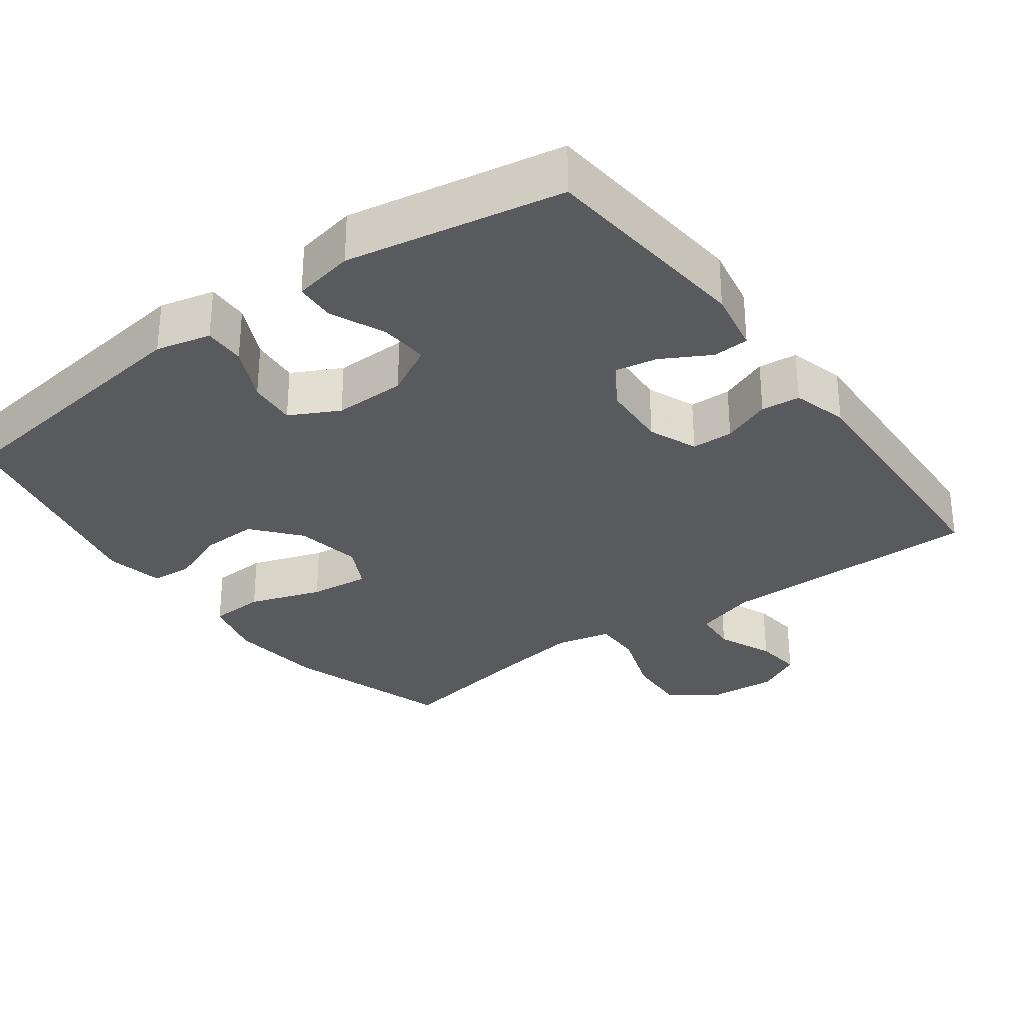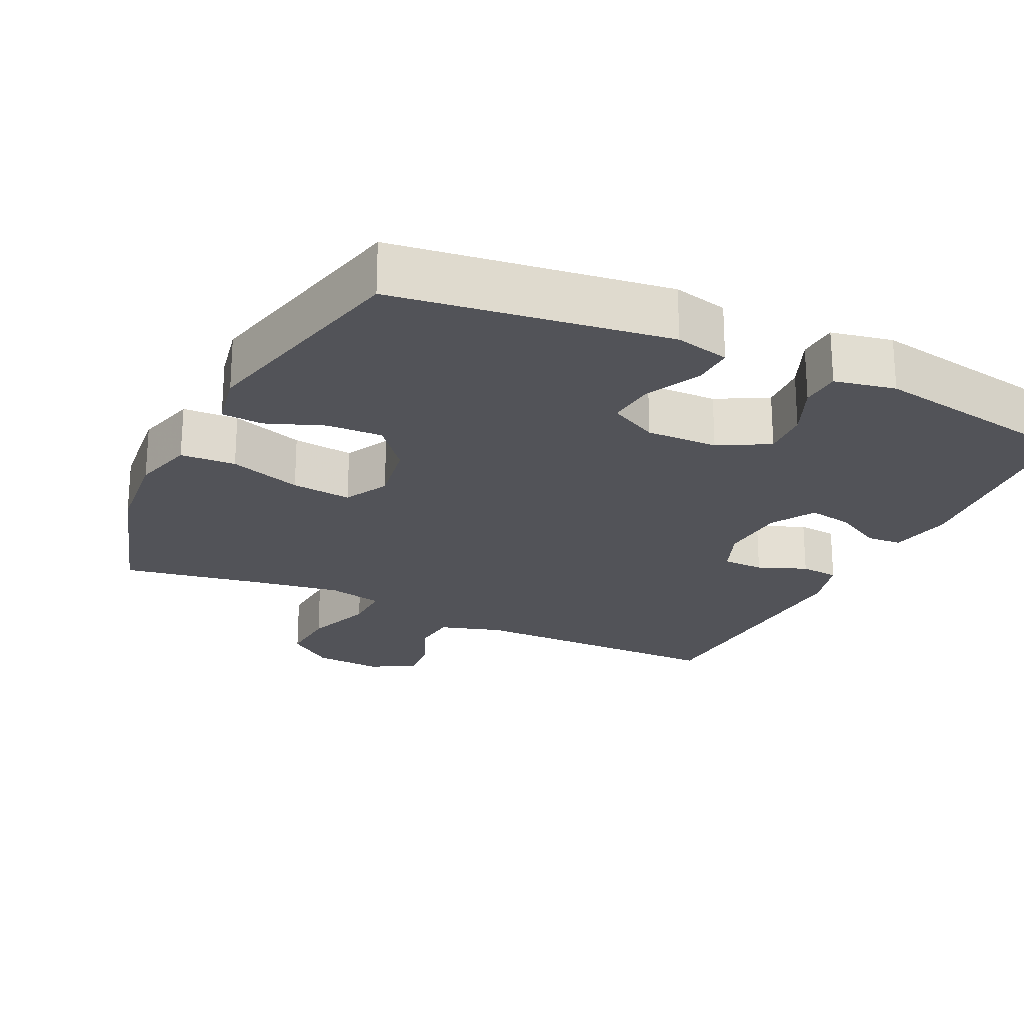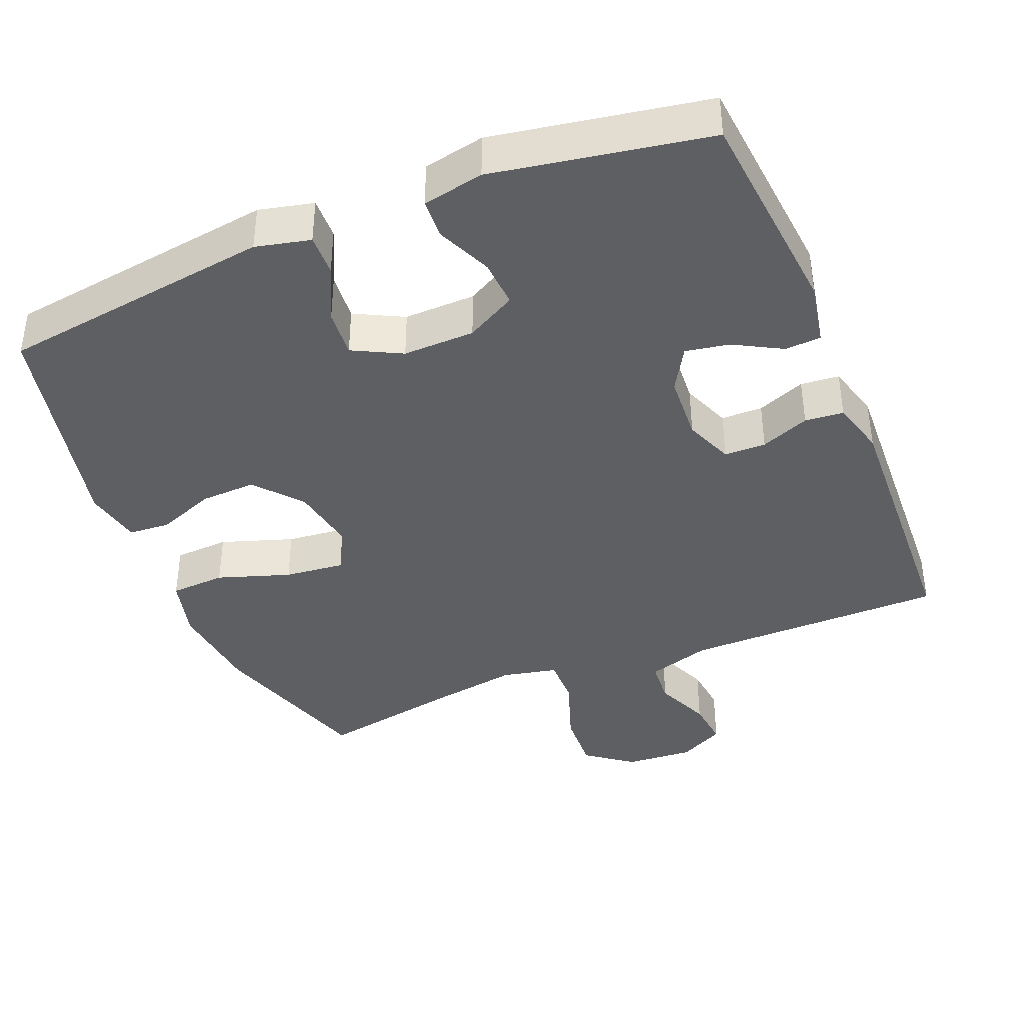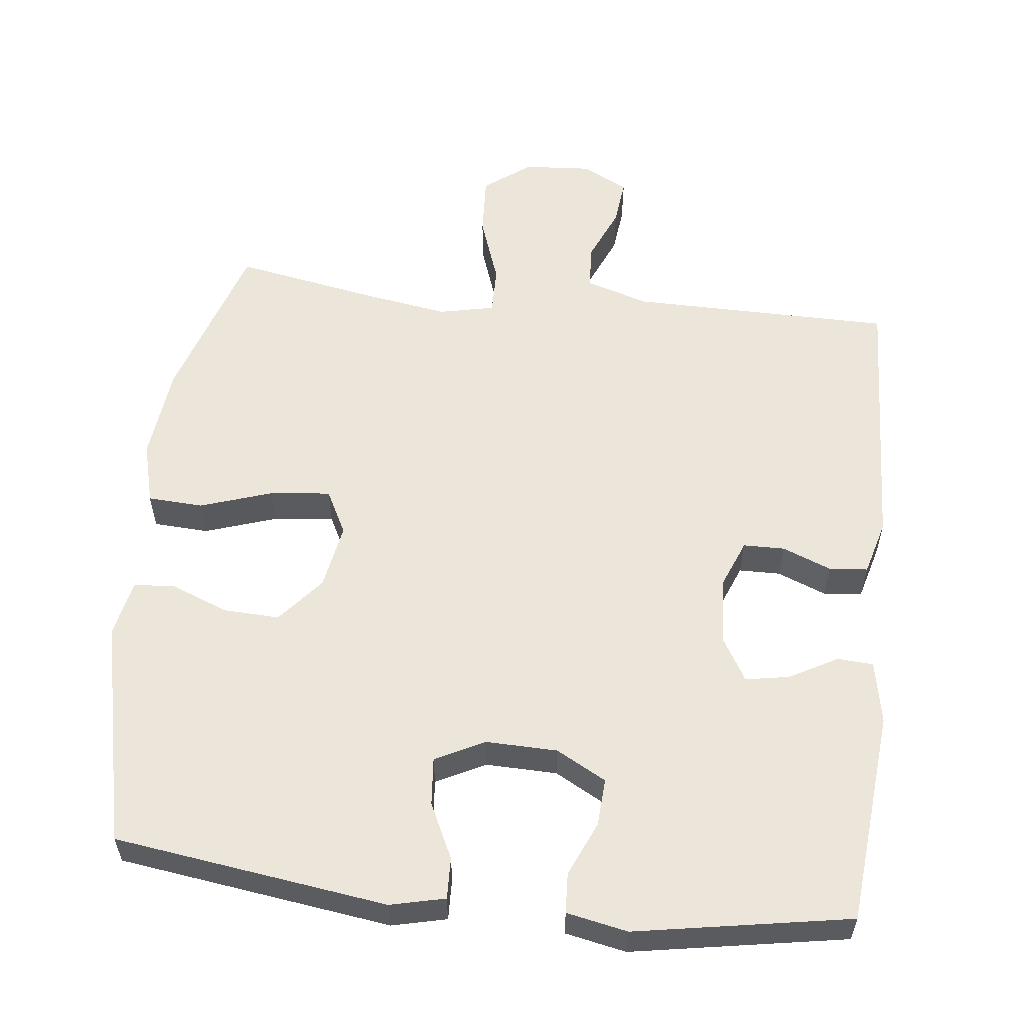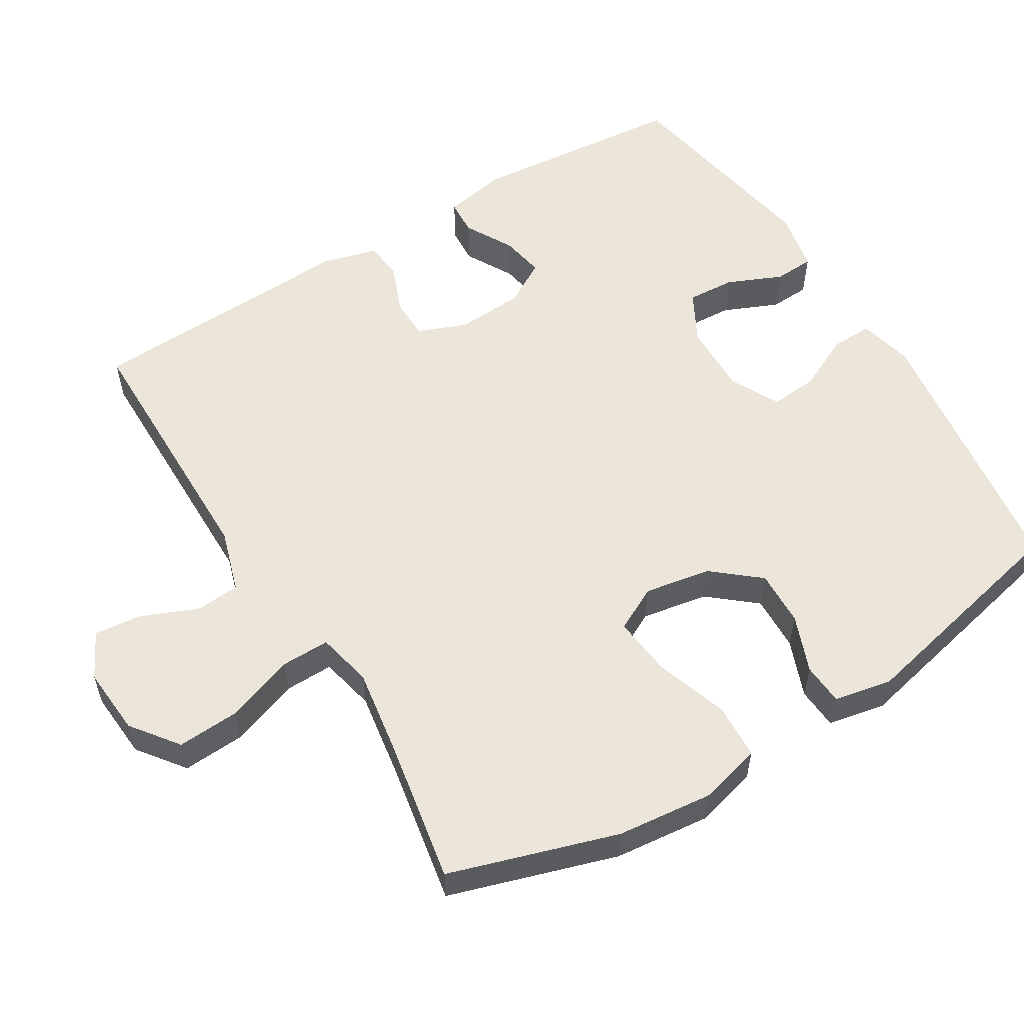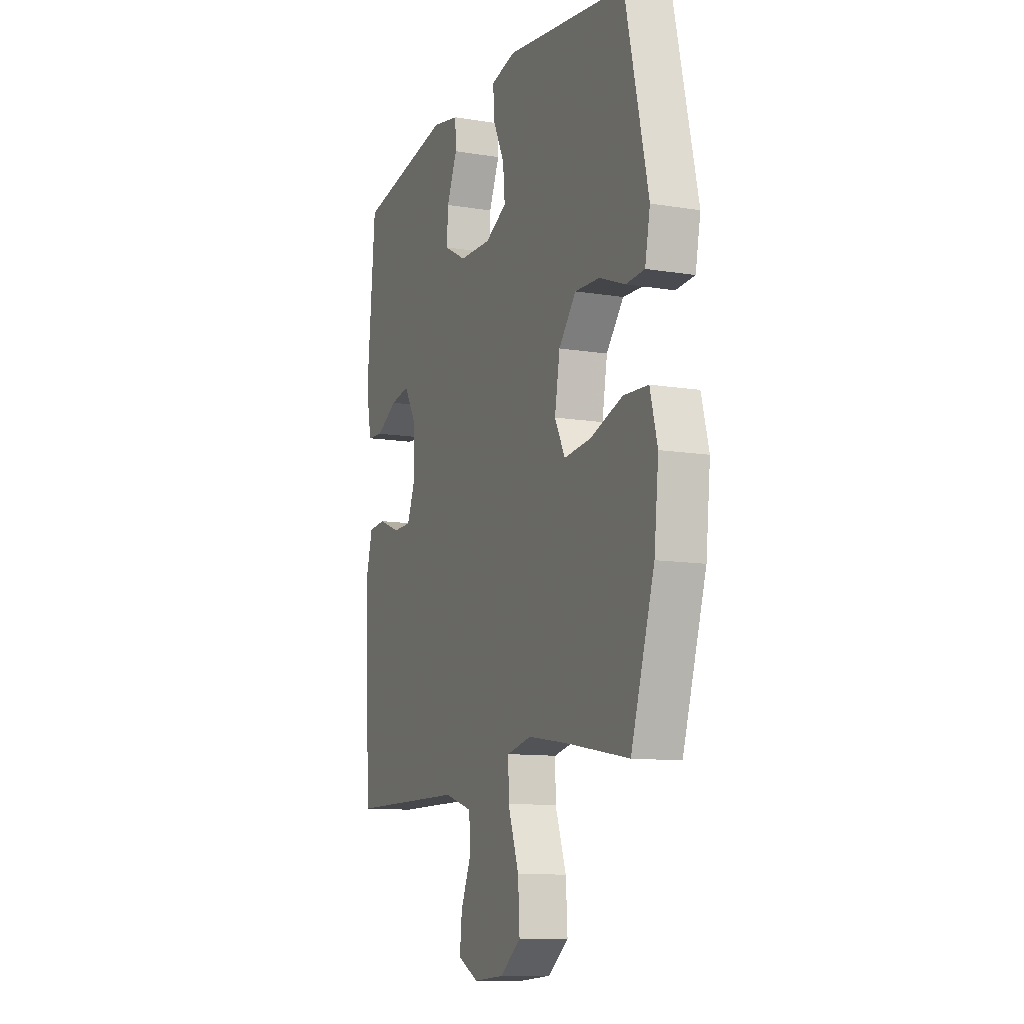
<metadata>
{"format":"obj","ext":"obj","renderer":"f3d","projection":"perspective","resolution":1024,"background":"white","views":[{"elev":-30.5,"azim":36.4,"up":"+Y"},{"elev":-22.7,"azim":-25.7,"up":"+Y"},{"elev":-39.8,"azim":22.4,"up":"+Y"},{"elev":56.9,"azim":6.6,"up":"+Y"},{"elev":56.0,"azim":-121.4,"up":"+Y"},{"elev":-11.0,"azim":-112.1,"up":"+Z"}]}
</metadata>
<code>
v -0.5 0.07 0.5
v -0.119 0.07 0.552
v -0.043 0.07 0.534
v -0.045 0.07 0.476
v -0.082 0.07 0.399
v -0.088 0.07 0.332
v -0.02 0.07 0.297
v 0.08 0.07 0.299
v 0.15 0.07 0.337
v 0.146 0.07 0.404
v 0.113 0.07 0.48
v 0.116 0.07 0.536
v 0.201 0.07 0.553
v 0.5 0.07 0.5
v 0.527 0.07 0.2
v 0.51 0.07 0.112
v 0.46 0.07 0.109
v 0.393 0.07 0.146
v 0.332 0.07 0.157
v 0.296 0.07 0.096
v 0.29 0.07 0.002
v 0.317 0.07 -0.066
v 0.375 0.07 -0.067
v 0.443 0.07 -0.04
v 0.497 0.07 -0.045
v 0.518 0.07 -0.122
v 0.5 0.07 -0.5
v 0.134 0.07 -0.502
v 0.046 0.07 -0.529
v 0.041 0.07 -0.591
v 0.074 0.07 -0.669
v 0.081 0.07 -0.735
v 0.017 0.07 -0.768
v -0.078 0.07 -0.761
v -0.143 0.07 -0.712
v -0.138 0.07 -0.626
v -0.104 0.07 -0.53
v -0.103 0.07 -0.462
v -0.18 0.07 -0.445
v -0.301 0.07 -0.464
v -0.5 0.07 -0.5
v -0.573 0.07 -0.267
v -0.587 0.07 -0.134
v -0.564 0.07 -0.047
v -0.487 0.07 -0.043
v -0.386 0.07 -0.077
v -0.302 0.07 -0.086
v -0.27 0.07 -0.024
v -0.286 0.07 0.068
v -0.34 0.07 0.133
v -0.418 0.07 0.13
v -0.498 0.07 0.099
v -0.556 0.07 0.103
v -0.572 0.07 0.183
v -0.5 0 0.5
v -0.119 0 0.552
v -0.043 0 0.534
v -0.045 0 0.476
v -0.082 0 0.399
v -0.088 0 0.332
v -0.02 0 0.297
v 0.08 0 0.299
v 0.15 0 0.337
v 0.146 0 0.404
v 0.113 0 0.48
v 0.116 0 0.536
v 0.201 0 0.553
v 0.5 0 0.5
v 0.527 0 0.2
v 0.51 0 0.112
v 0.46 0 0.109
v 0.393 0 0.146
v 0.332 0 0.157
v 0.296 0 0.096
v 0.29 0 0.002
v 0.317 0 -0.066
v 0.375 0 -0.067
v 0.443 0 -0.04
v 0.497 0 -0.045
v 0.518 0 -0.122
v 0.5 0 -0.5
v 0.134 0 -0.502
v 0.046 0 -0.529
v 0.041 0 -0.591
v 0.074 0 -0.669
v 0.081 0 -0.735
v 0.017 0 -0.768
v -0.078 0 -0.761
v -0.143 0 -0.712
v -0.138 0 -0.626
v -0.104 0 -0.53
v -0.103 0 -0.462
v -0.18 0 -0.445
v -0.301 0 -0.464
v -0.5 0 -0.5
v -0.573 0 -0.267
v -0.587 0 -0.134
v -0.564 0 -0.047
v -0.487 0 -0.043
v -0.386 0 -0.077
v -0.302 0 -0.086
v -0.27 0 -0.024
v -0.286 0 0.068
v -0.34 0 0.133
v -0.418 0 0.13
v -0.498 0 0.099
v -0.556 0 0.103
v -0.572 0 0.183
f 3 4 5
f 2 3 5
f 1 2 5
f 54 1 5
f 53 54 5
f 52 53 5
f 51 52 5
f 50 51 5 6
f 49 50 6 7
f 48 49 7 8
f 47 48 8 9
f 44 45 46
f 43 44 46
f 42 43 46
f 41 42 46
f 40 41 46
f 39 40 46 47
f 38 39 47 9
f 35 36 37
f 34 35 37
f 33 34 37
f 32 33 37
f 31 32 37
f 30 31 37
f 29 30 37 38
f 28 29 38 9
f 26 27 28
f 25 26 28
f 24 25 28
f 23 24 28
f 22 23 28
f 21 22 28 9
f 16 17 18
f 15 16 18
f 14 15 18
f 13 14 18
f 12 13 18
f 11 12 18
f 10 11 18
f 10 18 19
f 20 21 9 10
f 10 19 20
f 59 58 57
f 59 57 56
f 59 56 55
f 59 55 108
f 59 108 107
f 59 107 106
f 59 106 105
f 60 59 105 104
f 61 60 104 103
f 62 61 103 102
f 63 62 102 101
f 100 99 98
f 100 98 97
f 100 97 96
f 100 96 95
f 100 95 94
f 101 100 94 93
f 63 101 93 92
f 91 90 89
f 91 89 88
f 91 88 87
f 91 87 86
f 91 86 85
f 91 85 84
f 92 91 84 83
f 63 92 83 82
f 82 81 80
f 82 80 79
f 82 79 78
f 82 78 77
f 82 77 76
f 63 82 76 75
f 72 71 70
f 72 70 69
f 72 69 68
f 72 68 67
f 72 67 66
f 72 66 65
f 72 65 64
f 73 72 64
f 64 63 75 74
f 74 73 64
f 1 55 56 2
f 2 56 57 3
f 3 57 58 4
f 4 58 59 5
f 5 59 60 6
f 6 60 61 7
f 7 61 62 8
f 8 62 63 9
f 9 63 64 10
f 10 64 65 11
f 11 65 66 12
f 12 66 67 13
f 13 67 68 14
f 14 68 69 15
f 15 69 70 16
f 16 70 71 17
f 17 71 72 18
f 18 72 73 19
f 19 73 74 20
f 20 74 75 21
f 21 75 76 22
f 22 76 77 23
f 23 77 78 24
f 24 78 79 25
f 25 79 80 26
f 26 80 81 27
f 27 81 82 28
f 28 82 83 29
f 29 83 84 30
f 30 84 85 31
f 31 85 86 32
f 32 86 87 33
f 33 87 88 34
f 34 88 89 35
f 35 89 90 36
f 36 90 91 37
f 37 91 92 38
f 38 92 93 39
f 39 93 94 40
f 40 94 95 41
f 41 95 96 42
f 42 96 97 43
f 43 97 98 44
f 44 98 99 45
f 45 99 100 46
f 46 100 101 47
f 47 101 102 48
f 48 102 103 49
f 49 103 104 50
f 50 104 105 51
f 51 105 106 52
f 52 106 107 53
f 53 107 108 54
f 54 108 55 1

</code>
